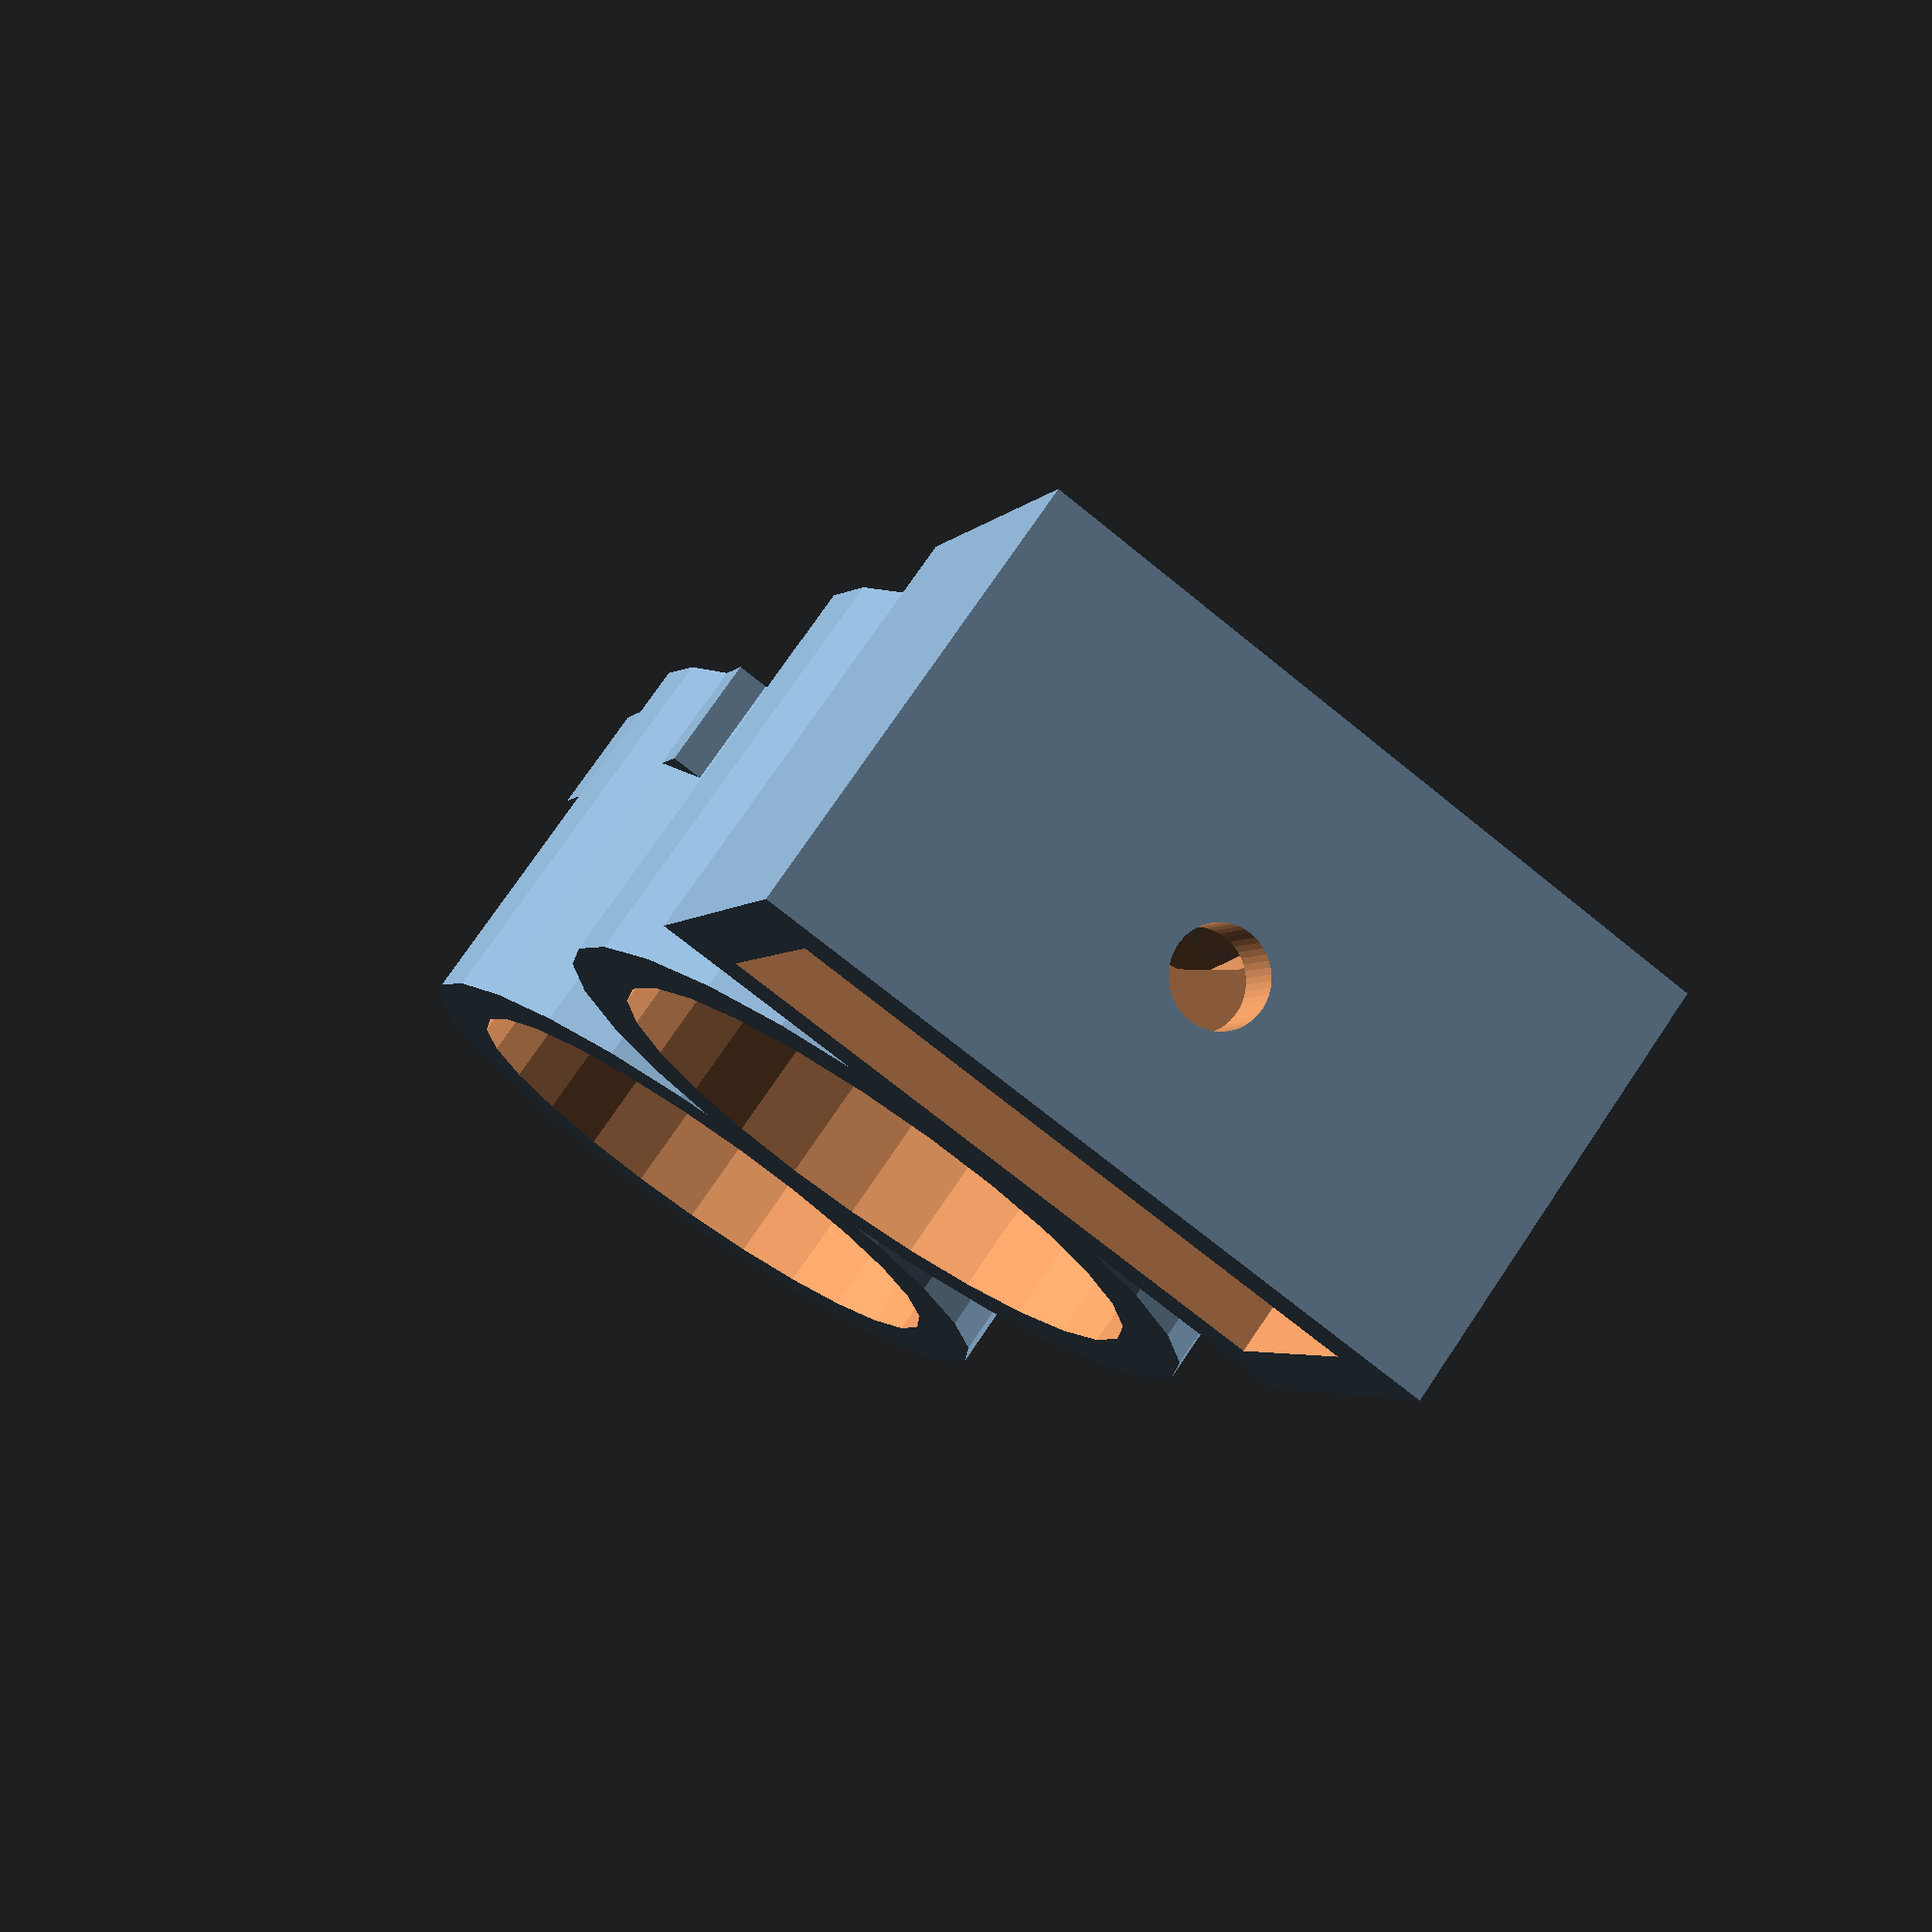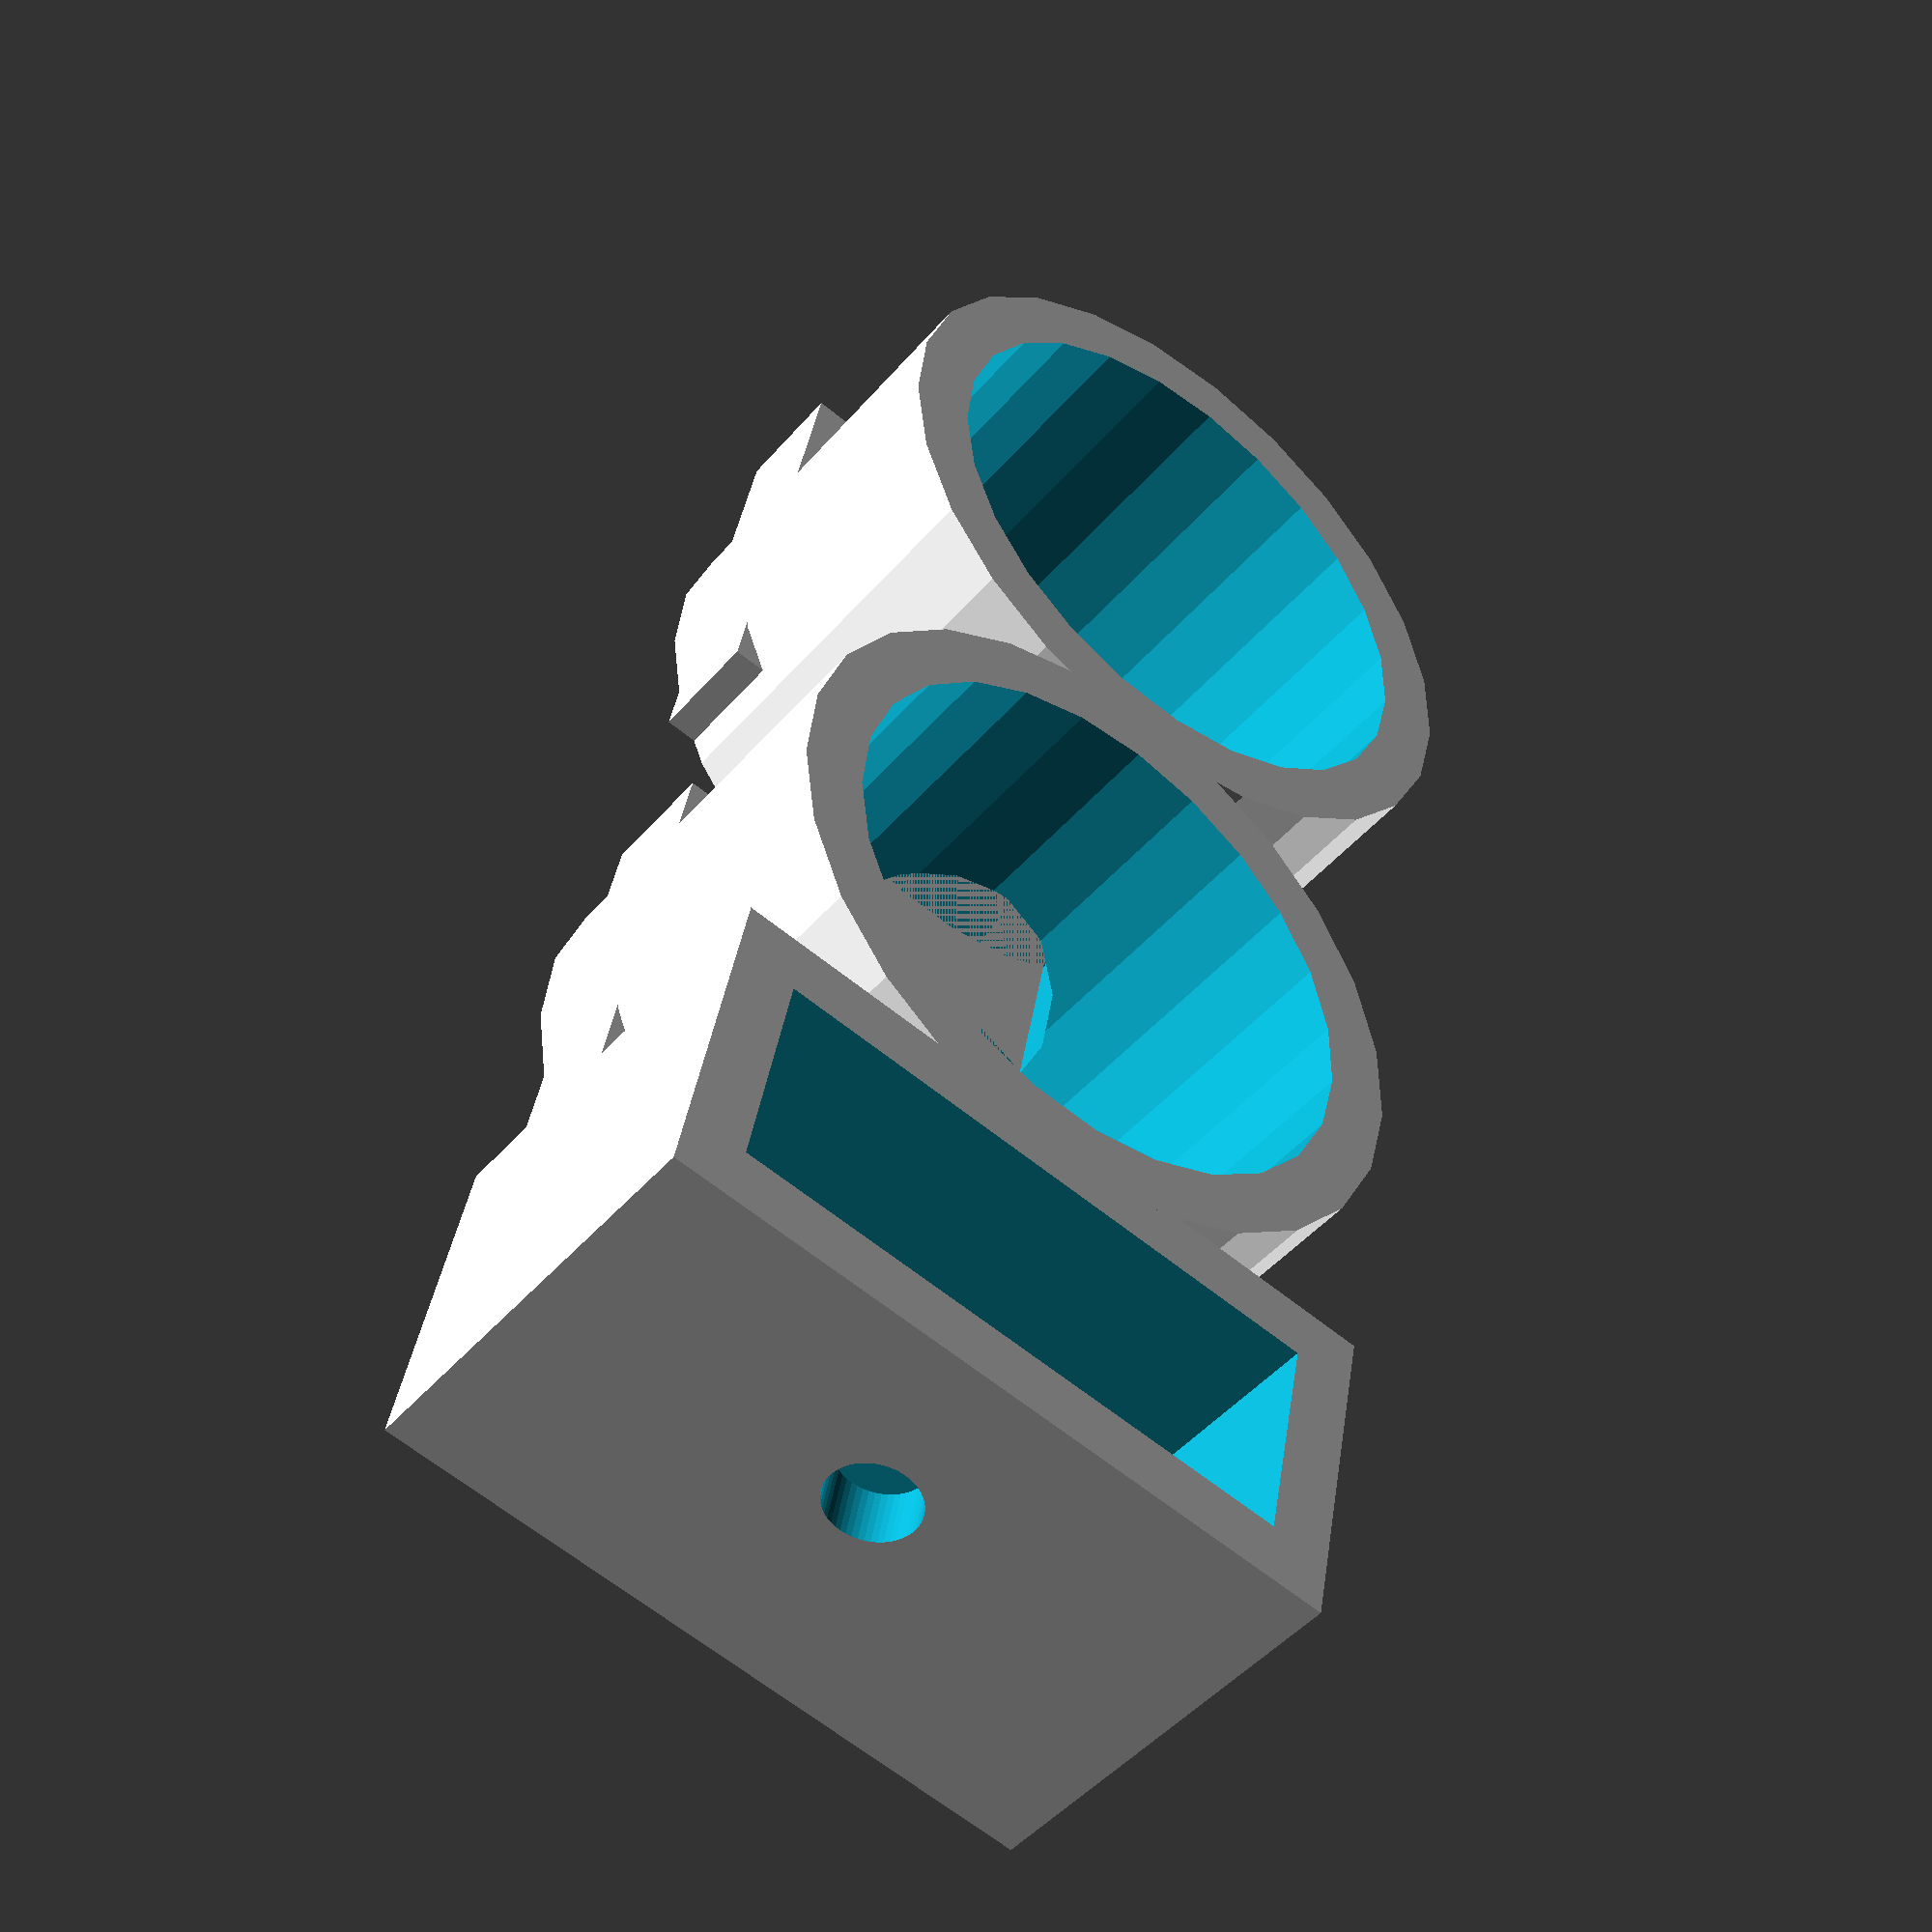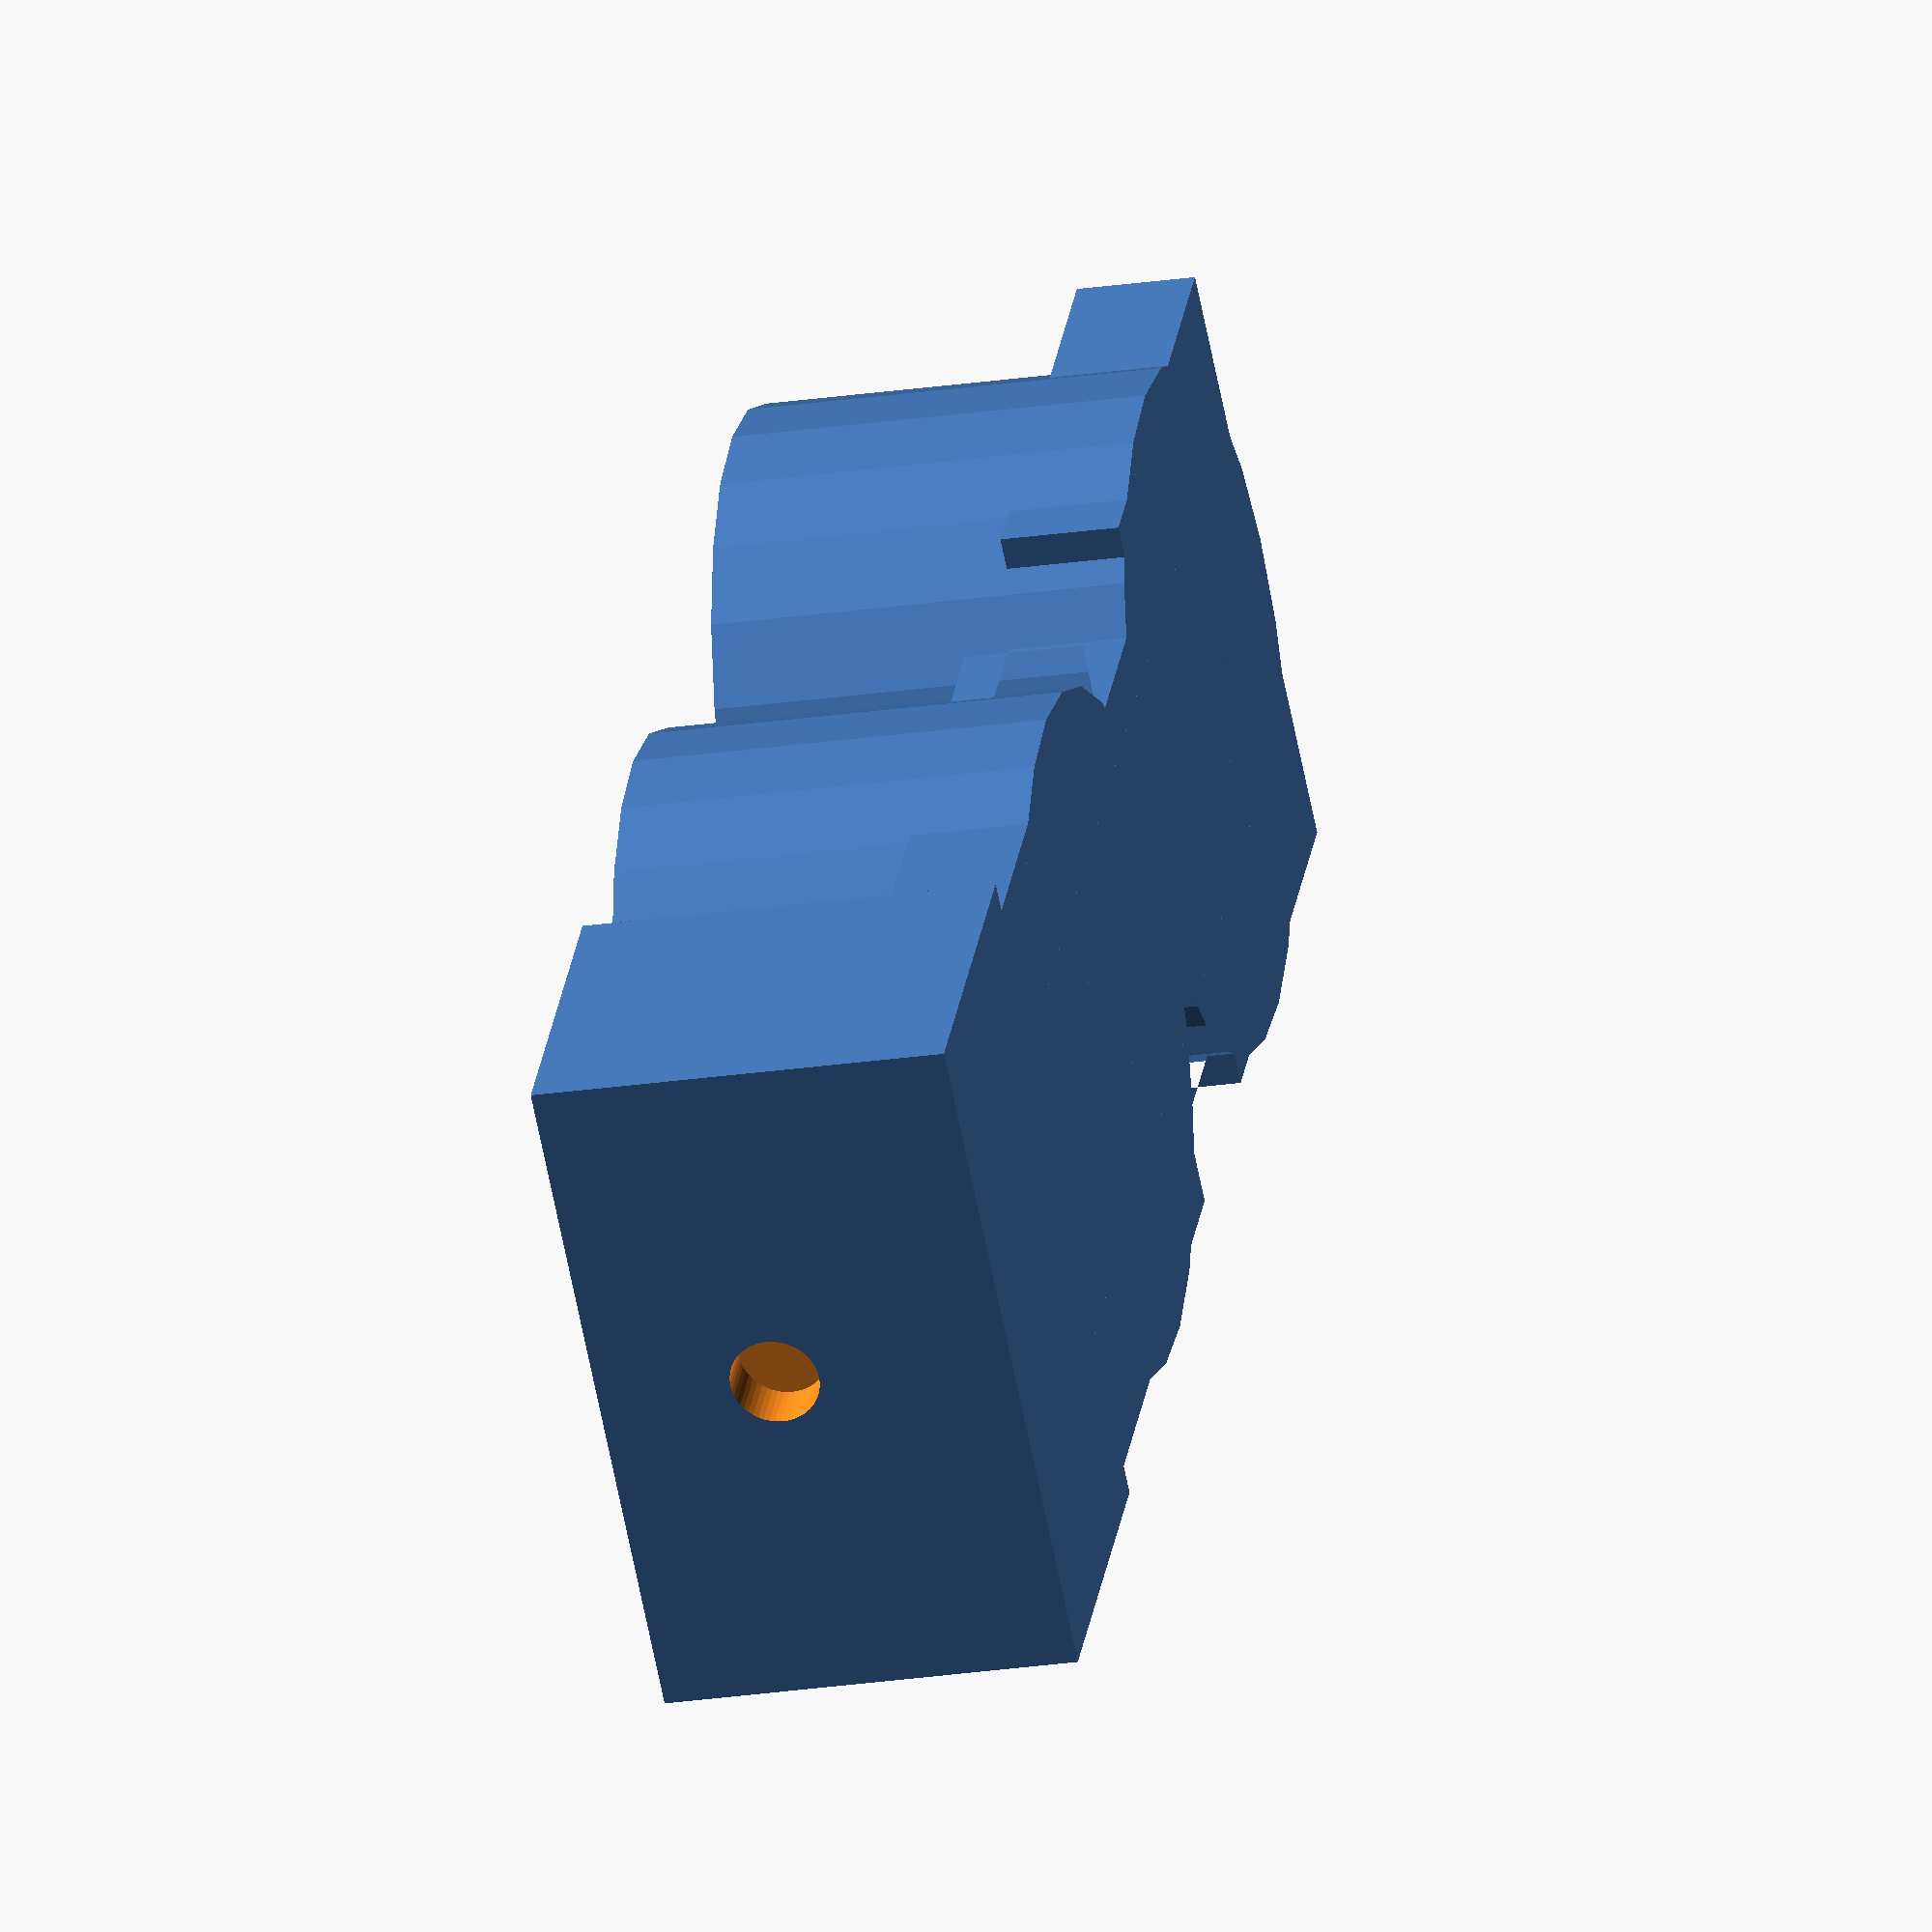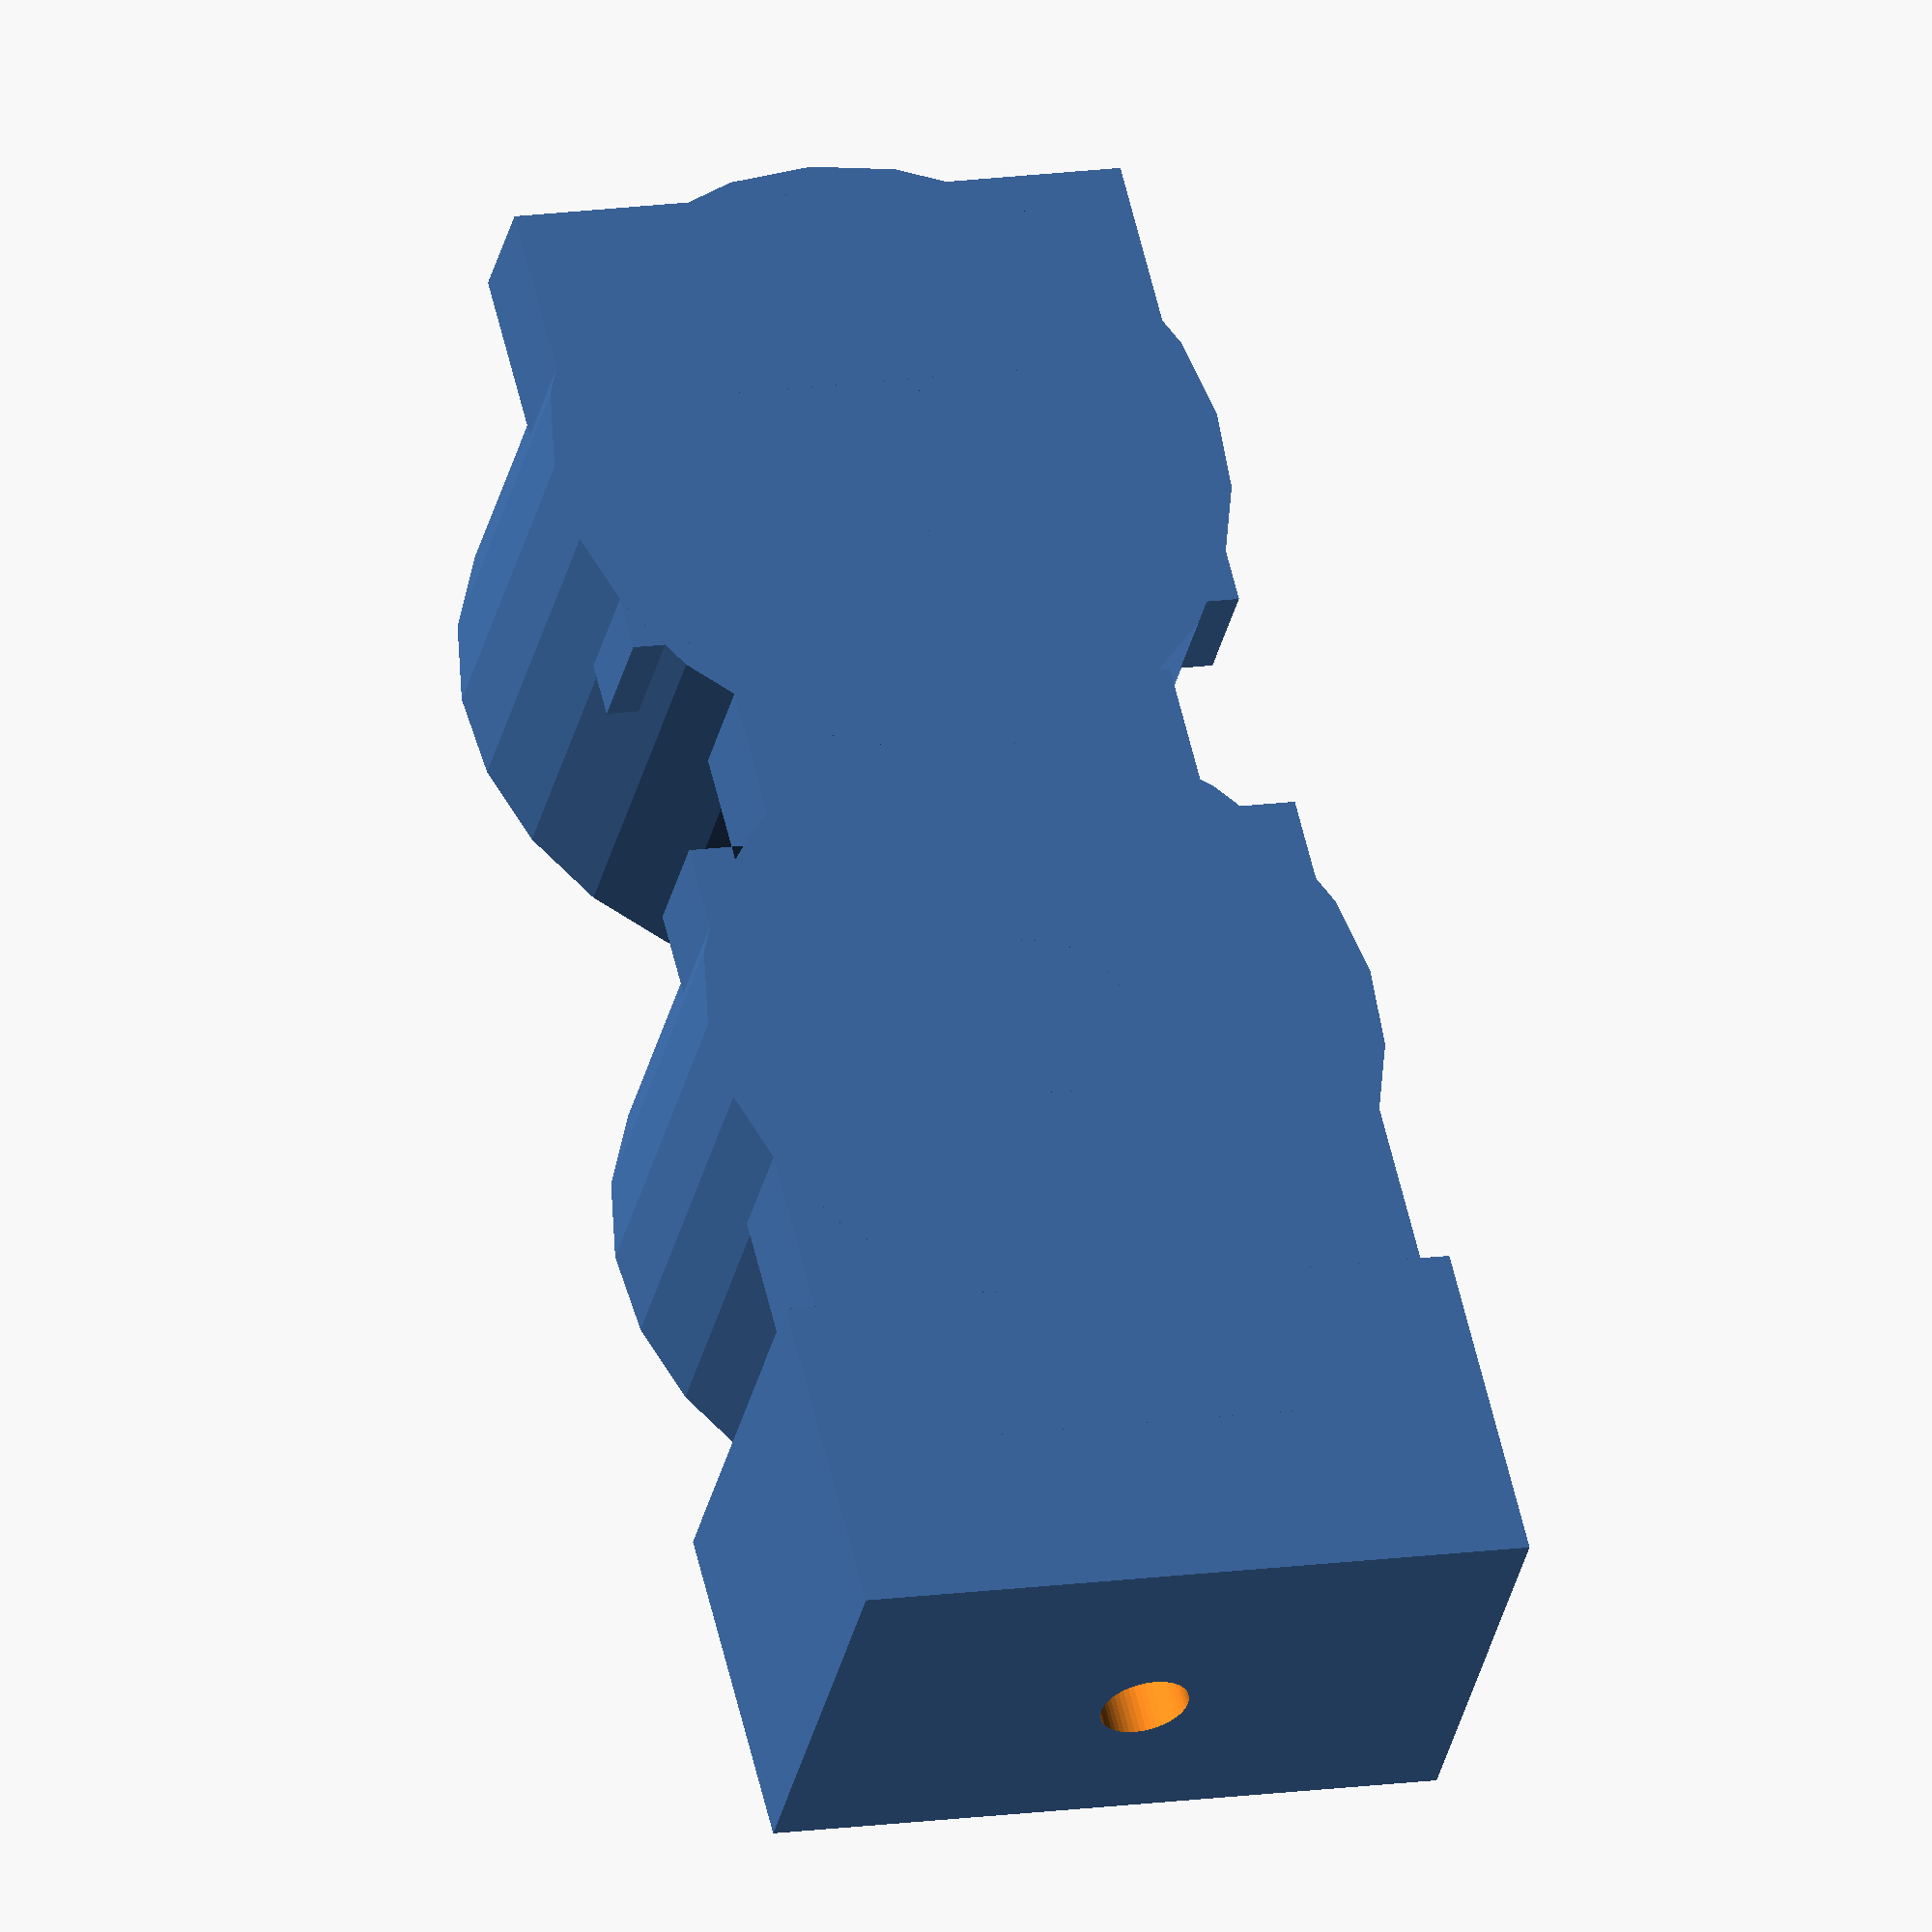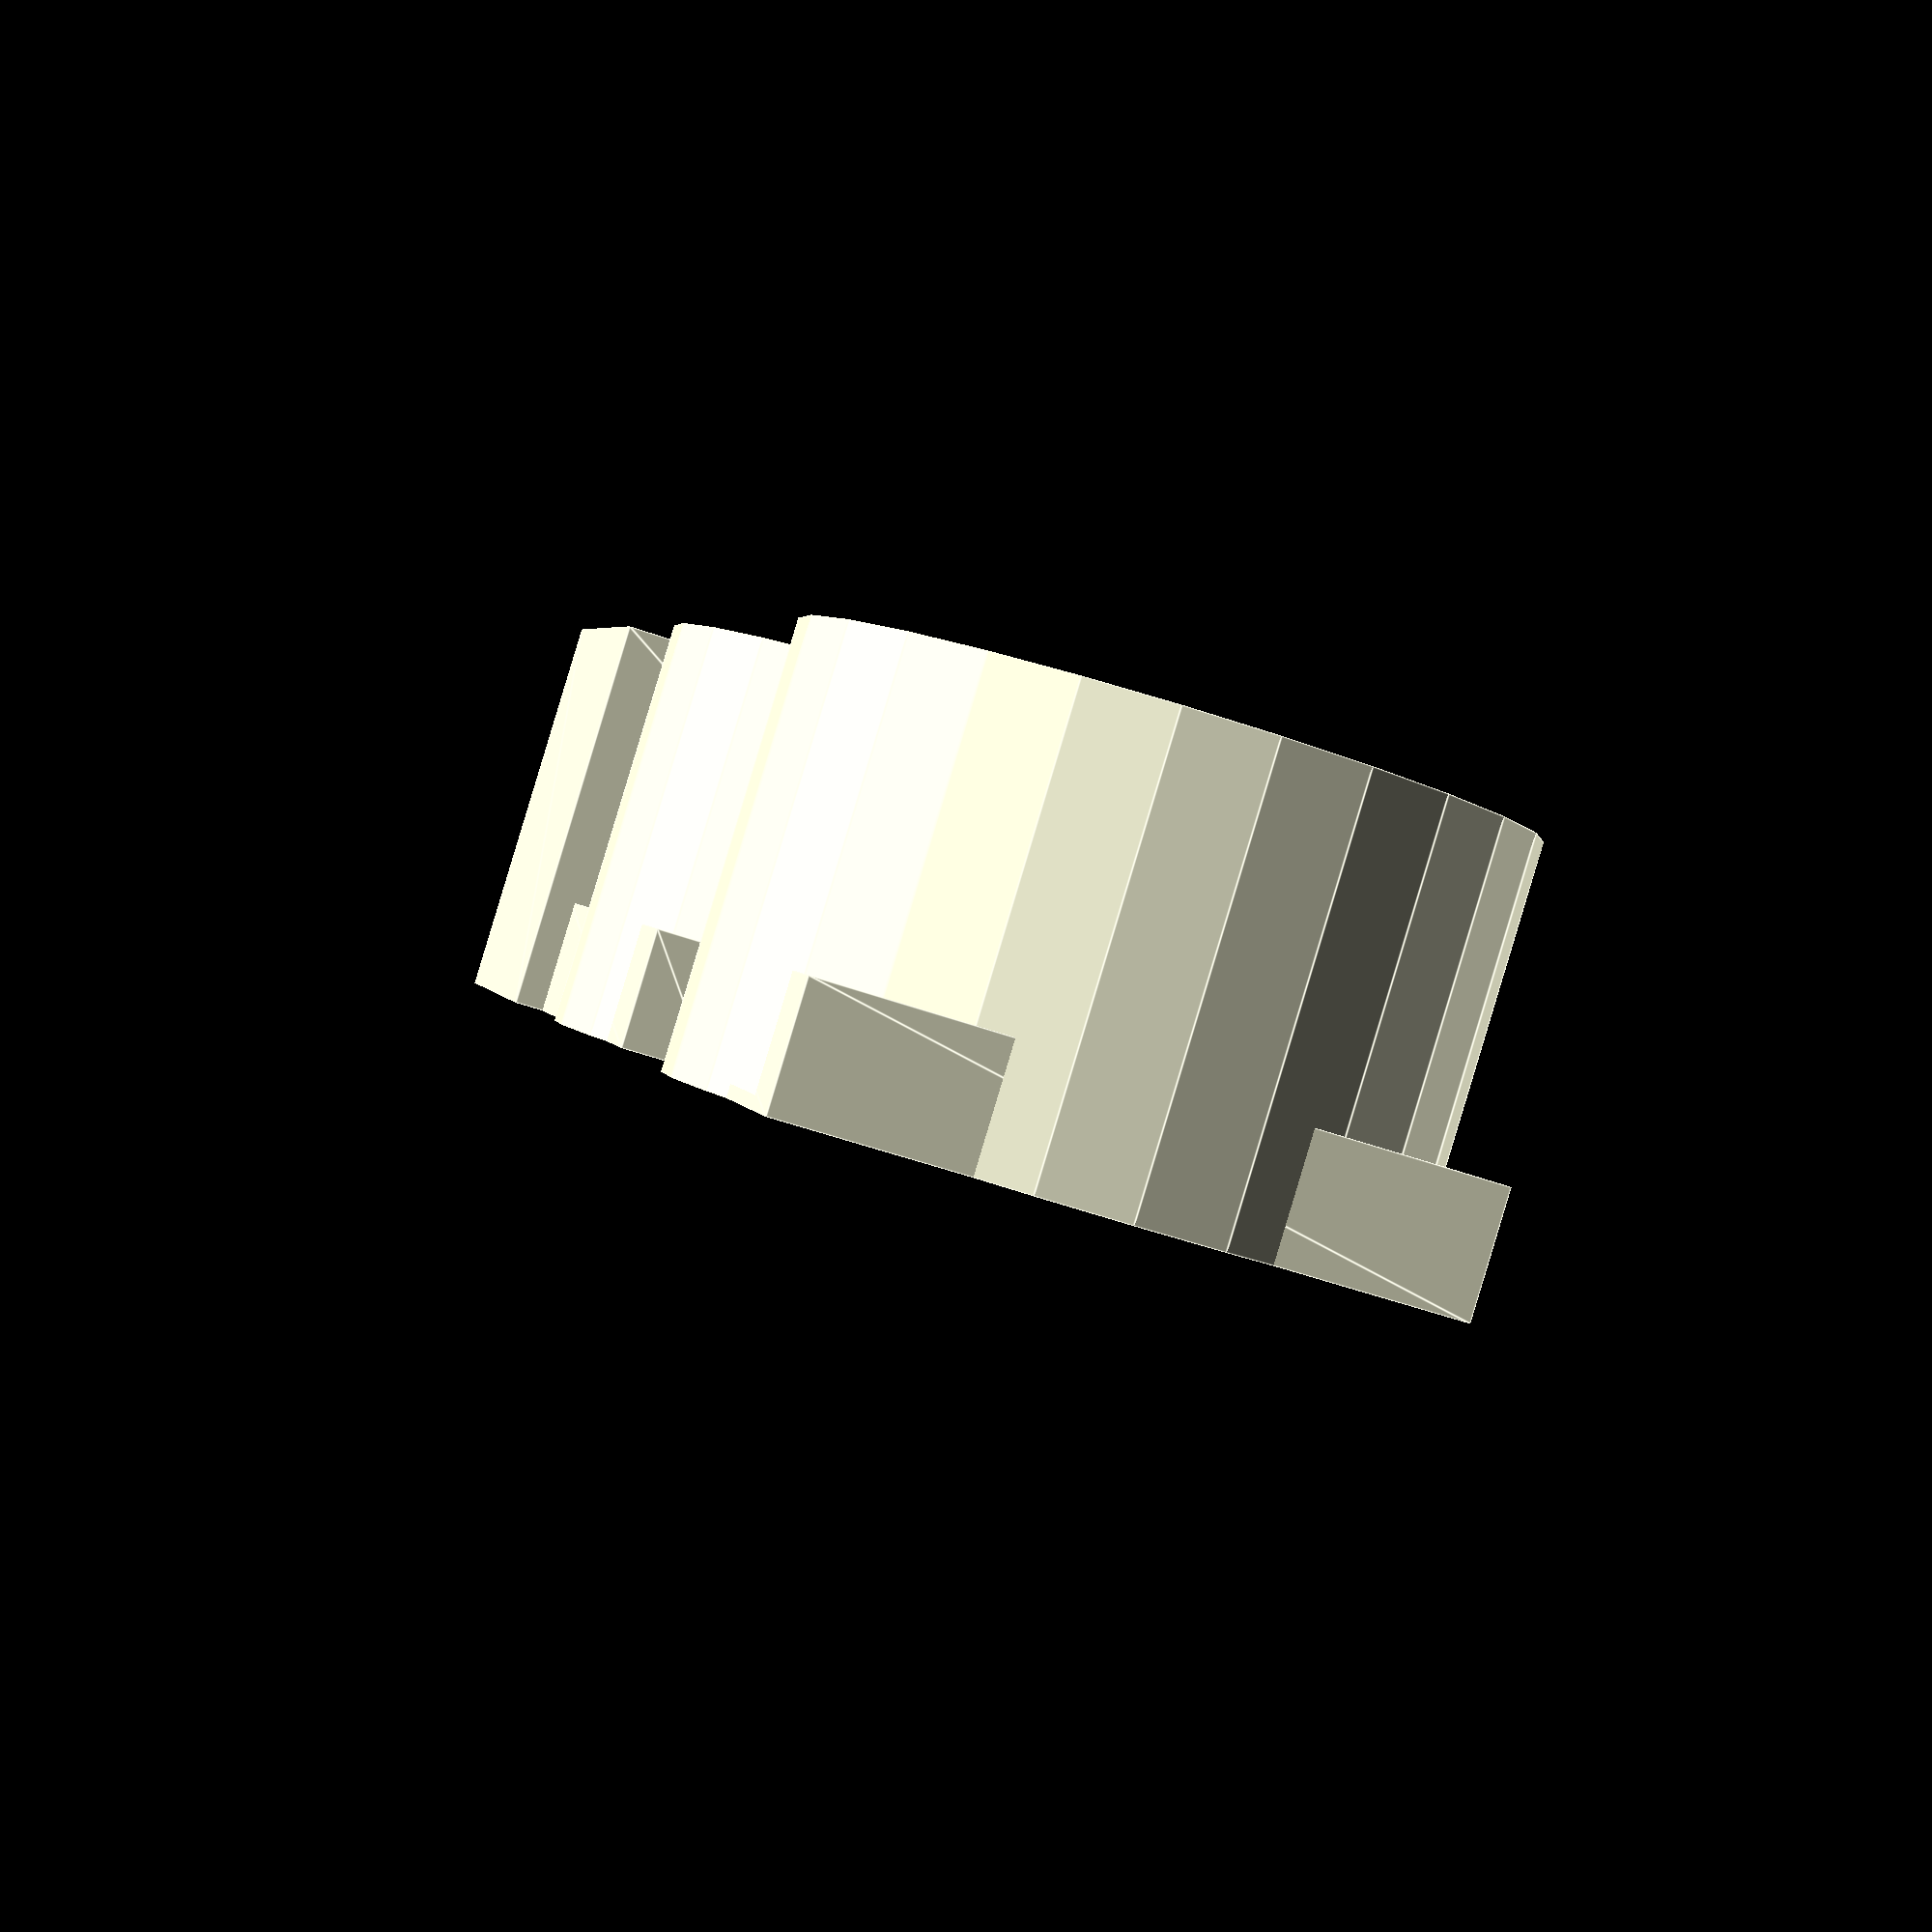
<openscad>
// Configurables
pack_size = 2;
 
// Constants
wall_thickness = 2;
inner_radius = 9.4;
support_height = 12;
track_width = 9;
dimple_stool = 1;
dimple_radius = 3;
buckle = 4;
gutter = 0.5;
double_gutter = gutter * 2;

// Calculations
outer_radius = 9.5 + (wall_thickness);
outer_diameter = outer_radius * 2;
inner_diameter = inner_radius * 2;
track_centering = (outer_diameter + wall_thickness - track_width)/2;
plate_height = wall_thickness * 2;
plate_size = (outer_diameter * pack_size) - pack_size;

module base_plate() {
  linear_extrude (height = plate_height) {
    difference() {
      translate([0,1,0]) square(size = [plate_size, outer_diameter - wall_thickness]);
       for(i=[1:pack_size-1]) {
         translate([i*outer_diameter-buckle,0,0]) square(size = [buckle*2,buckle]);
         translate([i*outer_diameter-buckle,outer_diameter-buckle,0]) square(size = [buckle*2,buckle]);
      }
    }
  }
}

module exterior_wall() {
  for(i=[0:pack_size-1]) {
    xmove = (i*(outer_diameter)) +outer_radius - (1*i);
    translate([xmove,outer_radius,0]) cylinder(r=outer_radius, h= support_height + wall_thickness, $fn=25);
  }
}

module wiring_slot() {
  translate([-4,track_centering+(track_width/2) -1.5,wall_thickness*2-wall_thickness]) union() {
    length = ((outer_diameter)*(pack_size))-wall_thickness-5;
    centering = -track_width/2;
    
    difference() {
      rotate([0,-90,180]) cylinder(r=track_width/2,h=length);
      translate([-gutter,centering-gutter,centering]) linear_extrude (height = track_width/2) {
        square(size = [length + 2, track_width +2 ]);
      }
    }
  }
}

module battery_well() {
  for(i=[0:pack_size-1]) {
    xmove = (i*(outer_diameter)) +outer_radius - (1*i);
    translate([xmove,outer_radius,wall_thickness]) cylinder(r=inner_radius, h= support_height +1,$fn=25);
  }
}

module battery_dimple() {
  for(i=[0:pack_size-1]) {
        xmove = (i*(outer_diameter)) +outer_radius - (1*i);
        translate([xmove,outer_radius,0]) union() {
            stool = dimple_stool + wall_thickness;
            linear_extrude (height = stool) circle(r = dimple_radius, $fn=25);
            translate([0,0,stool])scale([dimple_radius,dimple_radius,2]) sphere(r = 1, $fn=25);
        }
    }
}

module nut_catch() {
  translate([-outer_diameter/2 + 1,0,0]) difference() { 
    linear_extrude(height = support_height + wall_thickness) square(size = [outer_diameter/2, outer_diameter]);

   // Nut Catch 
    translate([2,2,2]) linear_extrude(height = support_height + wall_thickness+gutter  ) square(size = [ outer_diameter/2 - wall_thickness*2, outer_diameter - (wall_thickness*2)]);
    
    // Screw Hole
    translate([gutter+3,outer_radius,(support_height+wall_thickness)/2 + 1]) rotate([0,-90]) cylinder(r=1.5, h = wall_thickness*4 + double_gutter , $fn=50);
    //translate([4,-1,0]) wiring_slot();
    
  } 
}

union() {
   difference() {
    union() {
        difference() {
            union() {
                base_plate();
                exterior_wall();
            }
            battery_well();
        }
        nut_catch();
    }
    wiring_slot();  
}

  battery_dimple(); 
}




</openscad>
<views>
elev=285.3 azim=110.9 roll=34.0 proj=p view=solid
elev=46.8 azim=280.6 roll=321.9 proj=p view=wireframe
elev=203.8 azim=52.3 roll=76.0 proj=o view=wireframe
elev=214.1 azim=103.6 roll=12.6 proj=o view=wireframe
elev=270.6 azim=256.4 roll=196.8 proj=p view=edges
</views>
